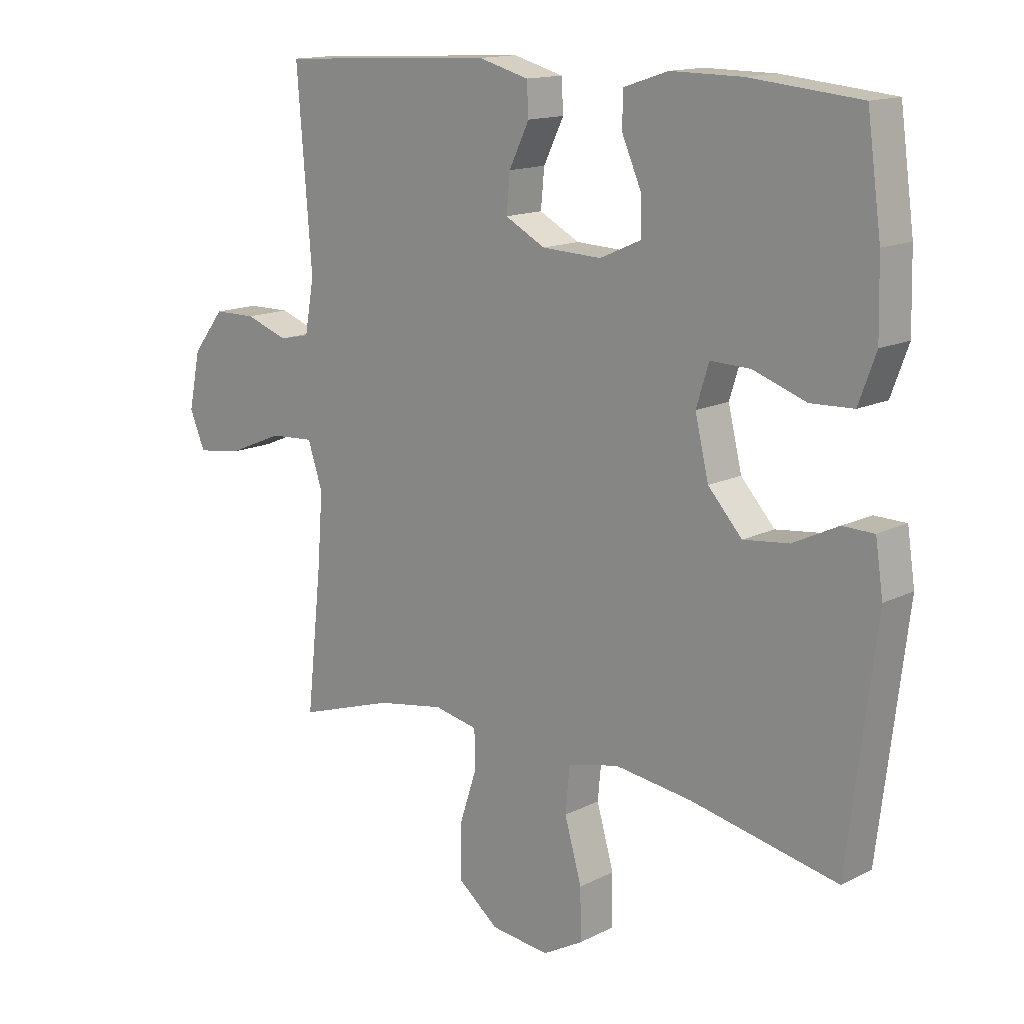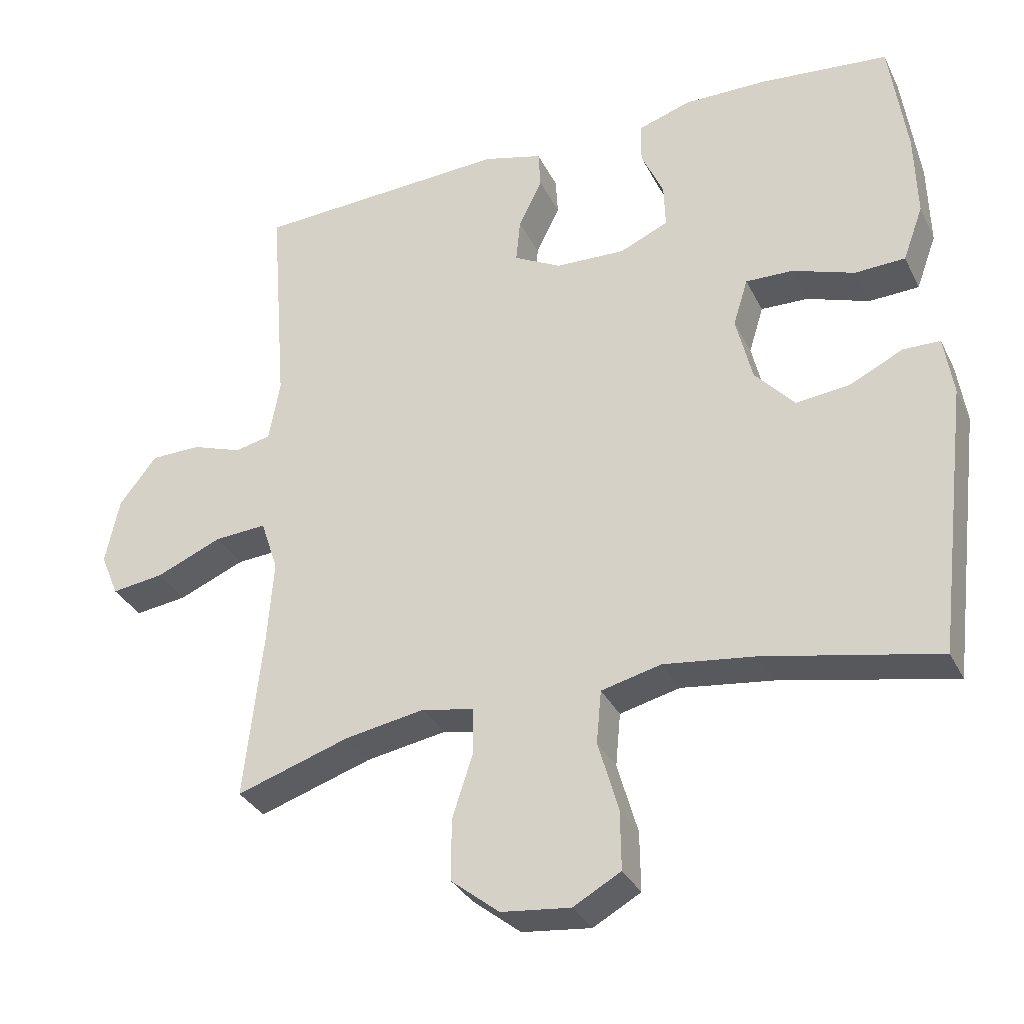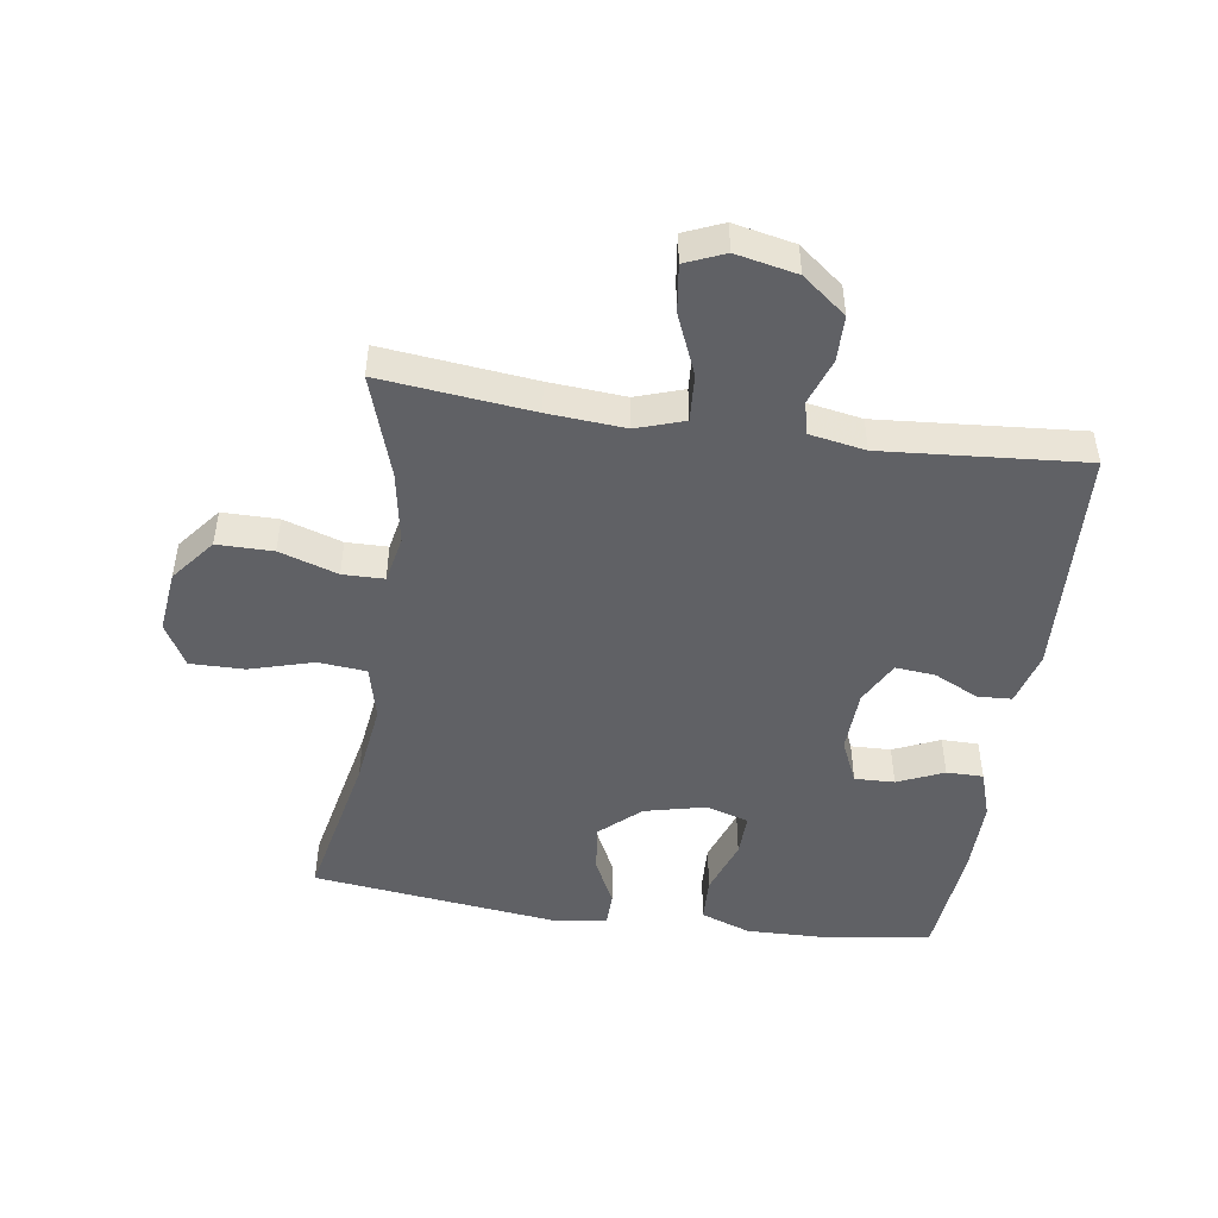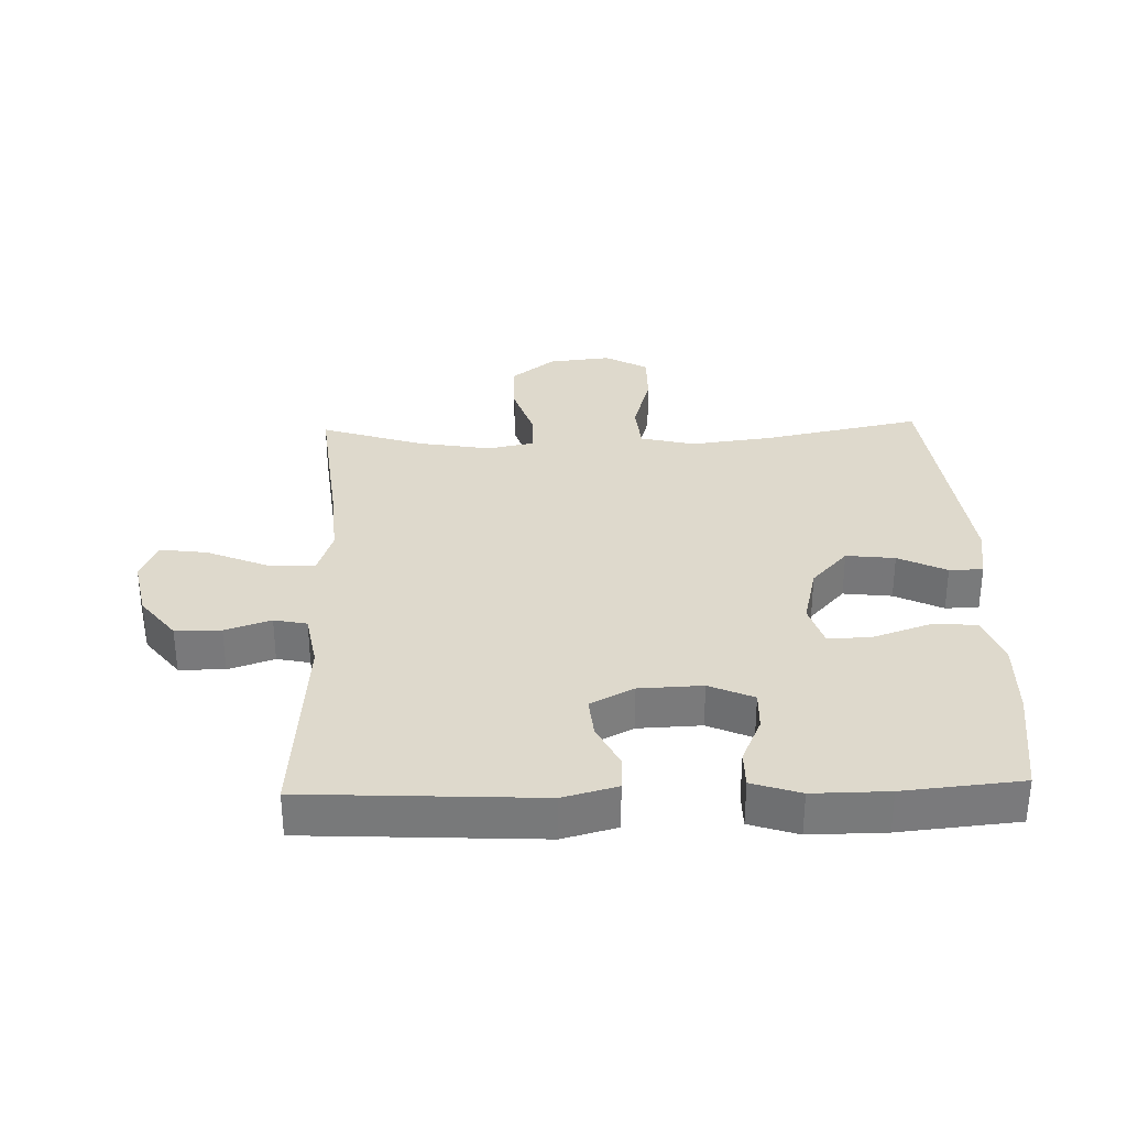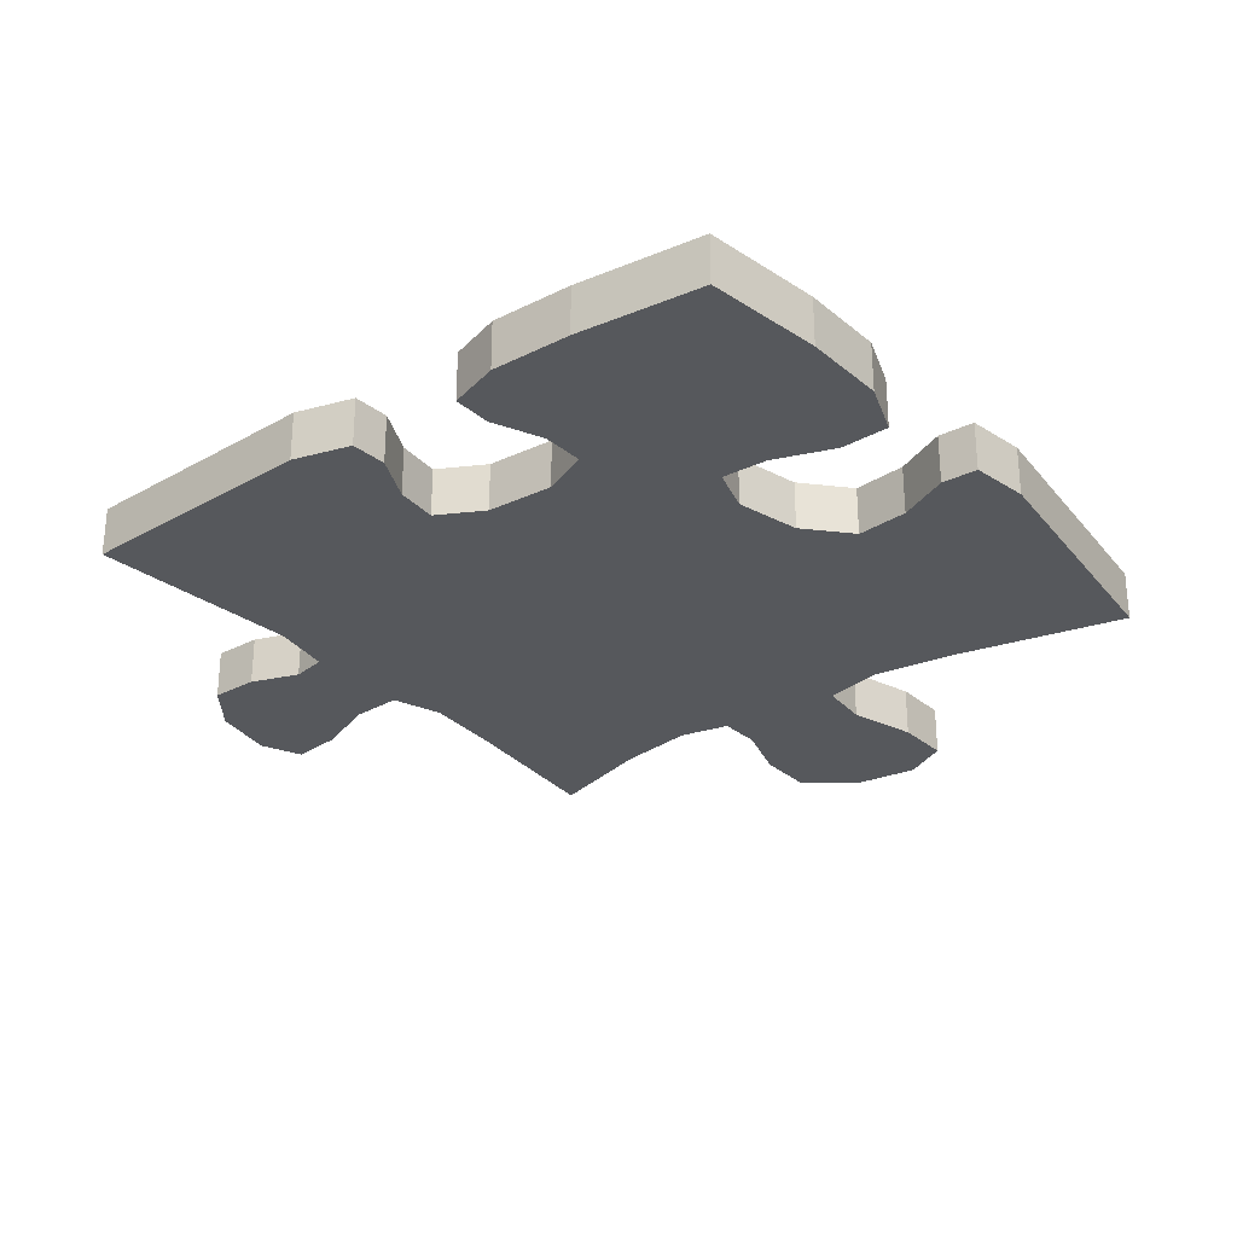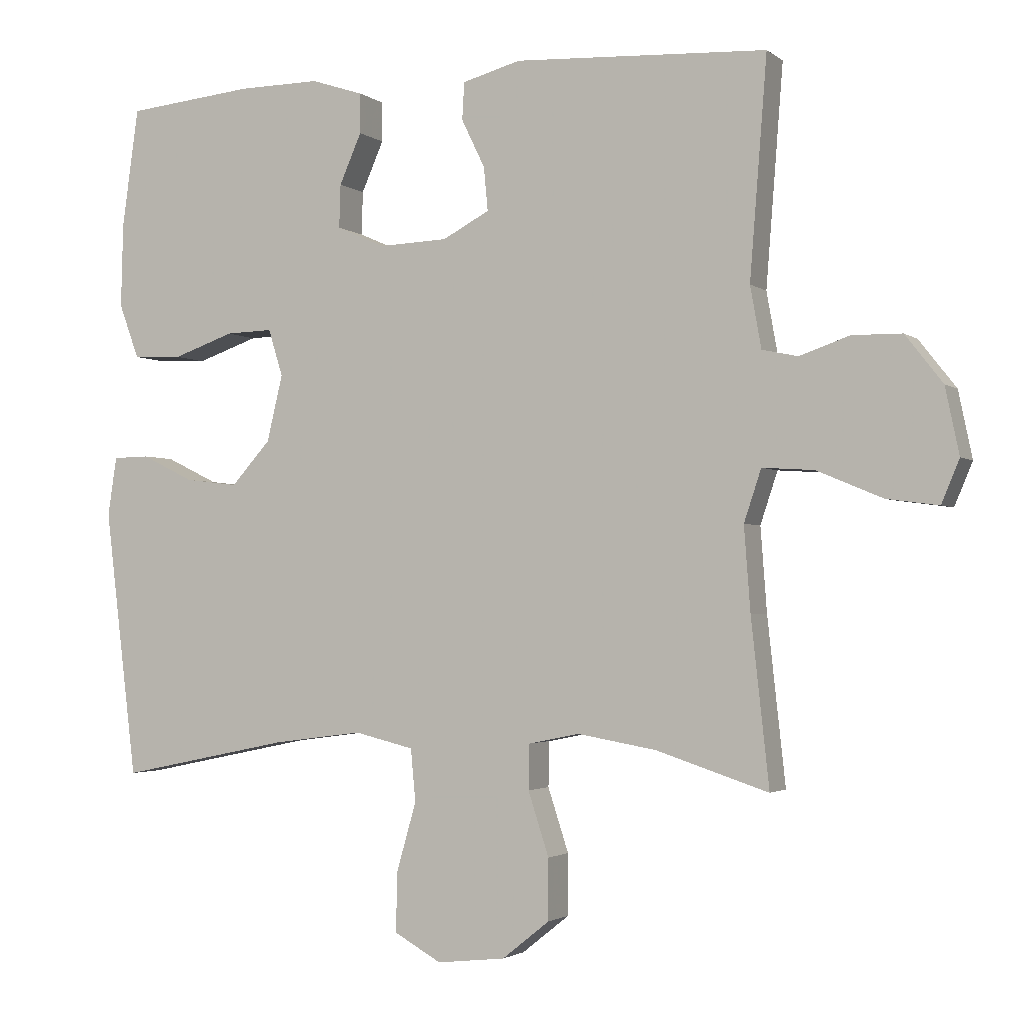
<metadata>
{"format":"obj","ext":"obj","renderer":"f3d","projection":"perspective","resolution":1024,"background":"white","views":[{"elev":14.5,"azim":42.6,"up":"+Z"},{"elev":-32.7,"azim":23.1,"up":"+Z"},{"elev":-47.9,"azim":-98.4,"up":"+Y"},{"elev":32.2,"azim":-1.7,"up":"+Y"},{"elev":-28.0,"azim":37.7,"up":"+Y"},{"elev":-2.3,"azim":-155.8,"up":"+Z"}]}
</metadata>
<code>
v 0.5 0.07 0.5
v 0.524 0.07 0.327
v 0.527 0.07 0.205
v 0.498 0.07 0.126
v 0.426 0.07 0.123
v 0.337 0.07 0.154
v 0.269 0.07 0.156
v 0.248 0.07 0.088
v 0.271 0.07 -0.008
v 0.328 0.07 -0.071
v 0.405 0.07 -0.062
v 0.481 0.07 -0.025
v 0.534 0.07 -0.026
v 0.547 0.07 -0.112
v 0.5 0.07 -0.5
v 0.252 0.07 -0.449
v 0.121 0.07 -0.432
v 0.035 0.07 -0.453
v 0.028 0.07 -0.529
v 0.057 0.07 -0.63
v 0.058 0.07 -0.715
v -0.01 0.07 -0.753
v -0.109 0.07 -0.742
v -0.178 0.07 -0.687
v -0.178 0.07 -0.599
v -0.148 0.07 -0.507
v -0.149 0.07 -0.442
v -0.223 0.07 -0.427
v -0.338 0.07 -0.447
v -0.5 0.07 -0.5
v -0.474 0.07 -0.261
v -0.465 0.07 -0.14
v -0.49 0.07 -0.065
v -0.565 0.07 -0.07
v -0.66 0.07 -0.11
v -0.735 0.07 -0.12
v -0.761 0.07 -0.058
v -0.741 0.07 0.038
v -0.687 0.07 0.107
v -0.615 0.07 0.108
v -0.543 0.07 0.083
v -0.491 0.07 0.094
v -0.475 0.07 0.183
v -0.5 0.07 0.5
v -0.133 0.07 0.519
v -0.048 0.07 0.496
v -0.045 0.07 0.442
v -0.079 0.07 0.372
v -0.085 0.07 0.309
v -0.017 0.07 0.273
v 0.083 0.07 0.269
v 0.153 0.07 0.3
v 0.151 0.07 0.363
v 0.119 0.07 0.436
v 0.119 0.07 0.494
v 0.195 0.07 0.519
v 0.314 0.07 0.518
v 0.5 0 0.5
v 0.524 0 0.327
v 0.527 0 0.205
v 0.498 0 0.126
v 0.426 0 0.123
v 0.337 0 0.154
v 0.269 0 0.156
v 0.248 0 0.088
v 0.271 0 -0.008
v 0.328 0 -0.071
v 0.405 0 -0.062
v 0.481 0 -0.025
v 0.534 0 -0.026
v 0.547 0 -0.112
v 0.5 0 -0.5
v 0.252 0 -0.449
v 0.121 0 -0.432
v 0.035 0 -0.453
v 0.028 0 -0.529
v 0.057 0 -0.63
v 0.058 0 -0.715
v -0.01 0 -0.753
v -0.109 0 -0.742
v -0.178 0 -0.687
v -0.178 0 -0.599
v -0.148 0 -0.507
v -0.149 0 -0.442
v -0.223 0 -0.427
v -0.338 0 -0.447
v -0.5 0 -0.5
v -0.474 0 -0.261
v -0.465 0 -0.14
v -0.49 0 -0.065
v -0.565 0 -0.07
v -0.66 0 -0.11
v -0.735 0 -0.12
v -0.761 0 -0.058
v -0.741 0 0.038
v -0.687 0 0.107
v -0.615 0 0.108
v -0.543 0 0.083
v -0.491 0 0.094
v -0.475 0 0.183
v -0.5 0 0.5
v -0.133 0 0.519
v -0.048 0 0.496
v -0.045 0 0.442
v -0.079 0 0.372
v -0.085 0 0.309
v -0.017 0 0.273
v 0.083 0 0.269
v 0.153 0 0.3
v 0.151 0 0.363
v 0.119 0 0.436
v 0.119 0 0.494
v 0.195 0 0.519
v 0.314 0 0.518
f 53 54 55 56
f 52 53 56 57
f 45 46 47 48
f 43 44 45 48
f 42 43 48 49
f 38 39 40 41
f 38 41 42
f 37 38 42
f 34 35 36 37
f 33 34 37 42
f 32 33 42 49
f 29 30 31
f 28 29 31 32
f 27 28 32 49
f 23 24 25 26
f 19 20 21 22
f 18 19 22 23
f 13 14 15 16
f 11 12 13 16
f 10 11 16 17
f 9 10 17 18
f 3 4 5 6
f 3 6 7
f 2 3 7
f 52 57 1 2
f 51 52 2 7
f 50 51 7 8
f 18 23 26 27
f 18 27 49 50
f 8 9 18 50
f 113 112 111 110
f 114 113 110 109
f 105 104 103 102
f 105 102 101 100
f 106 105 100 99
f 98 97 96 95
f 99 98 95
f 99 95 94
f 94 93 92 91
f 99 94 91 90
f 106 99 90 89
f 88 87 86
f 89 88 86 85
f 106 89 85 84
f 83 82 81 80
f 79 78 77 76
f 80 79 76 75
f 73 72 71 70
f 73 70 69 68
f 74 73 68 67
f 75 74 67 66
f 63 62 61 60
f 64 63 60
f 64 60 59
f 59 58 114 109
f 64 59 109 108
f 65 64 108 107
f 84 83 80 75
f 107 106 84 75
f 107 75 66 65
f 1 58 59 2
f 2 59 60 3
f 3 60 61 4
f 4 61 62 5
f 5 62 63 6
f 6 63 64 7
f 7 64 65 8
f 8 65 66 9
f 9 66 67 10
f 10 67 68 11
f 11 68 69 12
f 12 69 70 13
f 13 70 71 14
f 14 71 72 15
f 15 72 73 16
f 16 73 74 17
f 17 74 75 18
f 18 75 76 19
f 19 76 77 20
f 20 77 78 21
f 21 78 79 22
f 22 79 80 23
f 23 80 81 24
f 24 81 82 25
f 25 82 83 26
f 26 83 84 27
f 27 84 85 28
f 28 85 86 29
f 29 86 87 30
f 30 87 88 31
f 31 88 89 32
f 32 89 90 33
f 33 90 91 34
f 34 91 92 35
f 35 92 93 36
f 36 93 94 37
f 37 94 95 38
f 38 95 96 39
f 39 96 97 40
f 40 97 98 41
f 41 98 99 42
f 42 99 100 43
f 43 100 101 44
f 44 101 102 45
f 45 102 103 46
f 46 103 104 47
f 47 104 105 48
f 48 105 106 49
f 49 106 107 50
f 50 107 108 51
f 51 108 109 52
f 52 109 110 53
f 53 110 111 54
f 54 111 112 55
f 55 112 113 56
f 56 113 114 57
f 57 114 58 1

</code>
